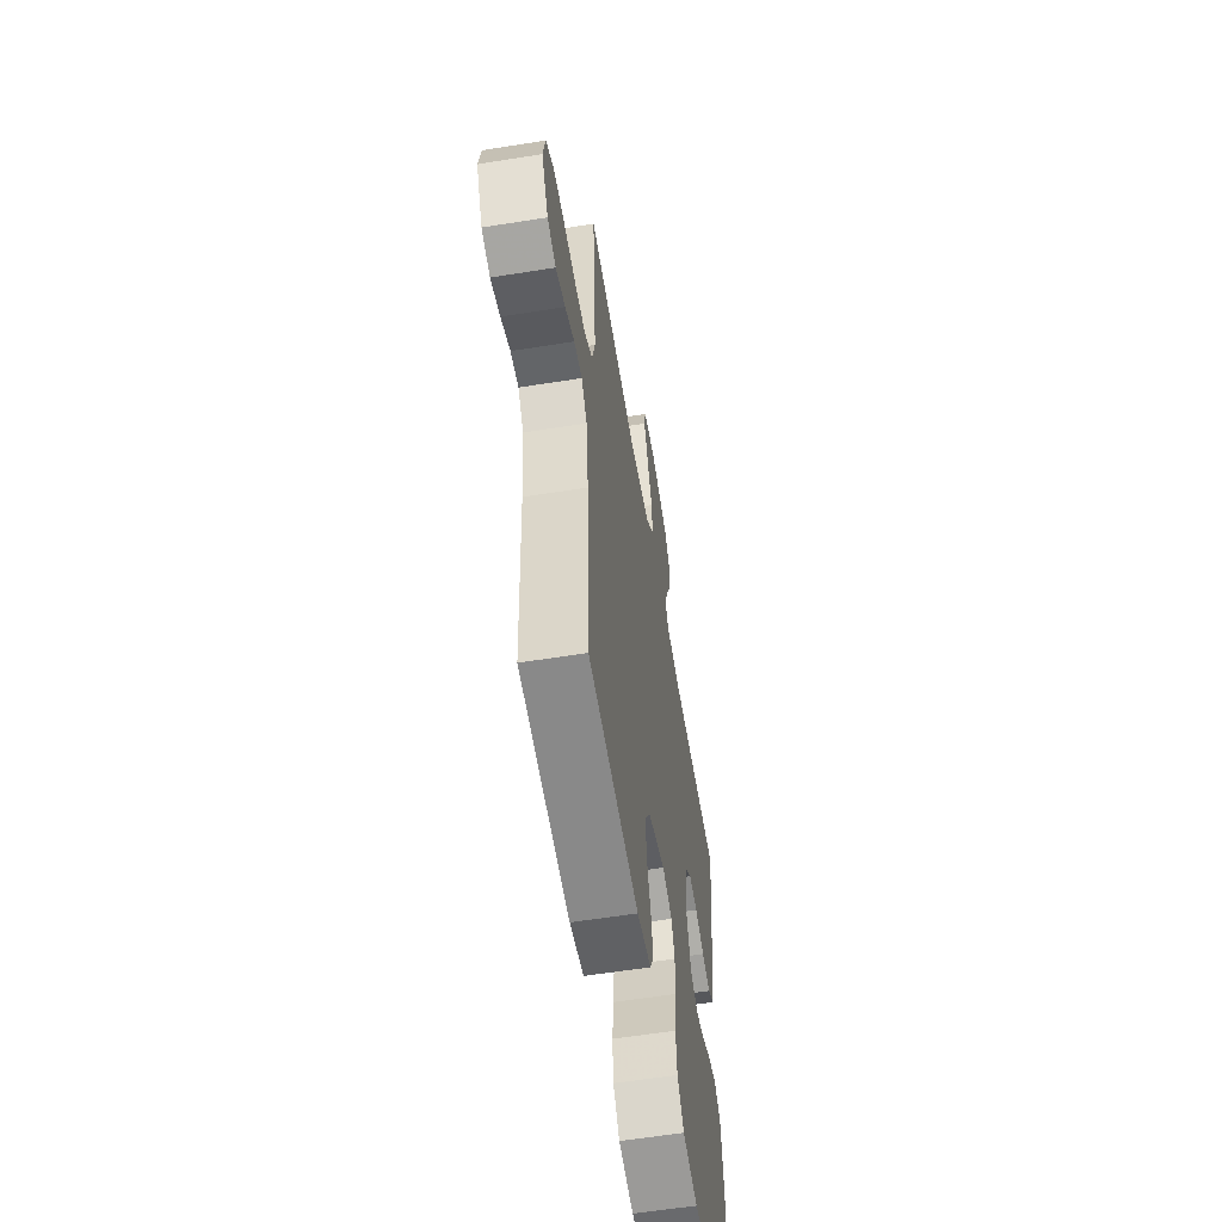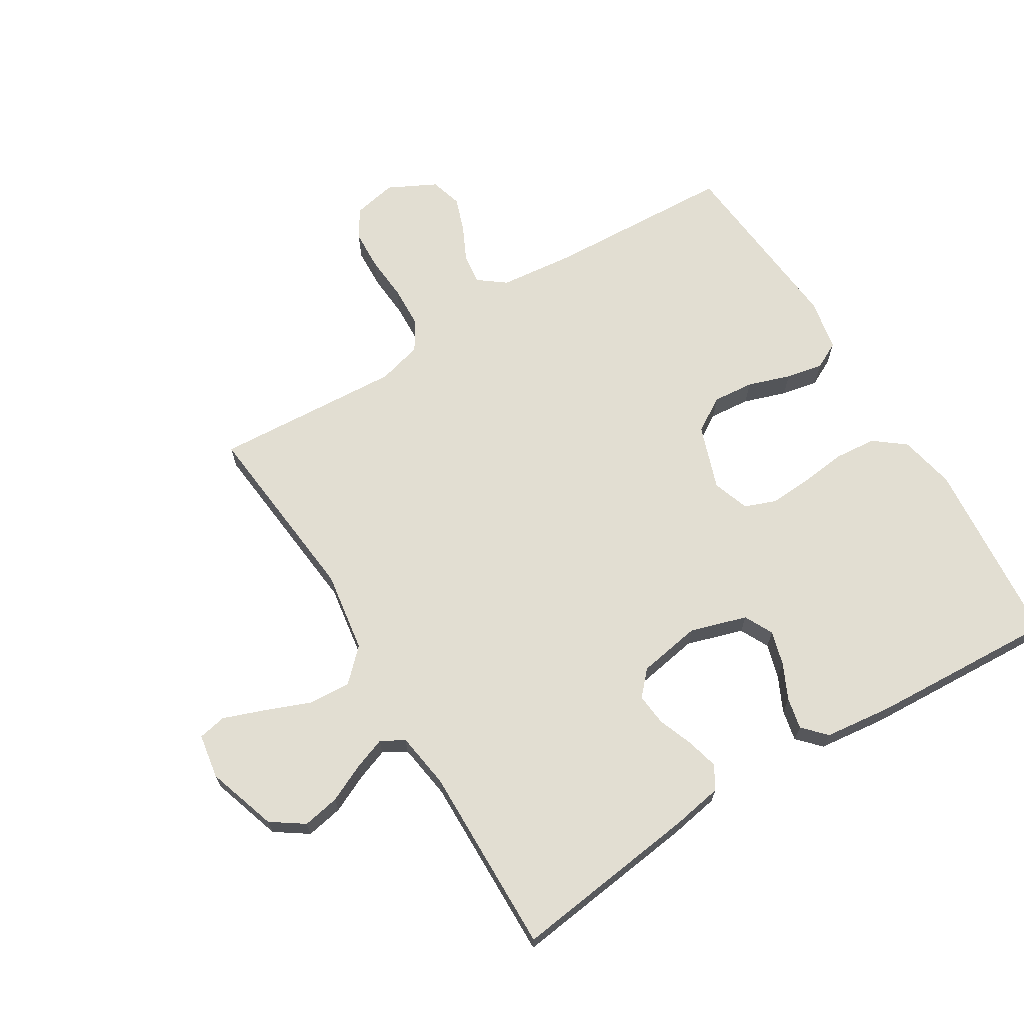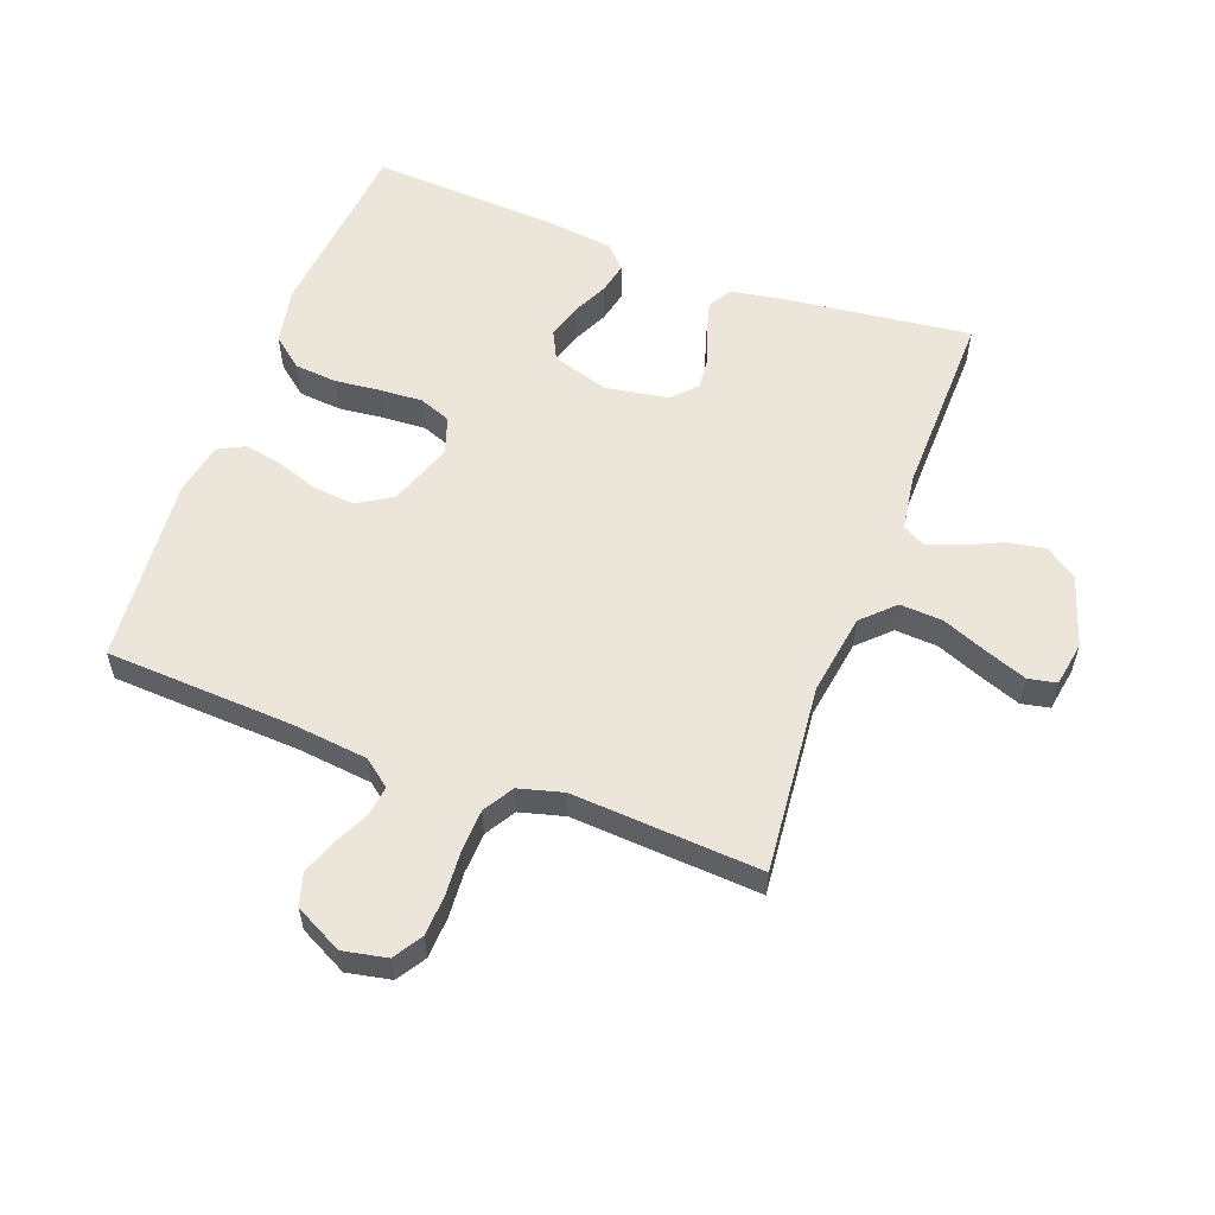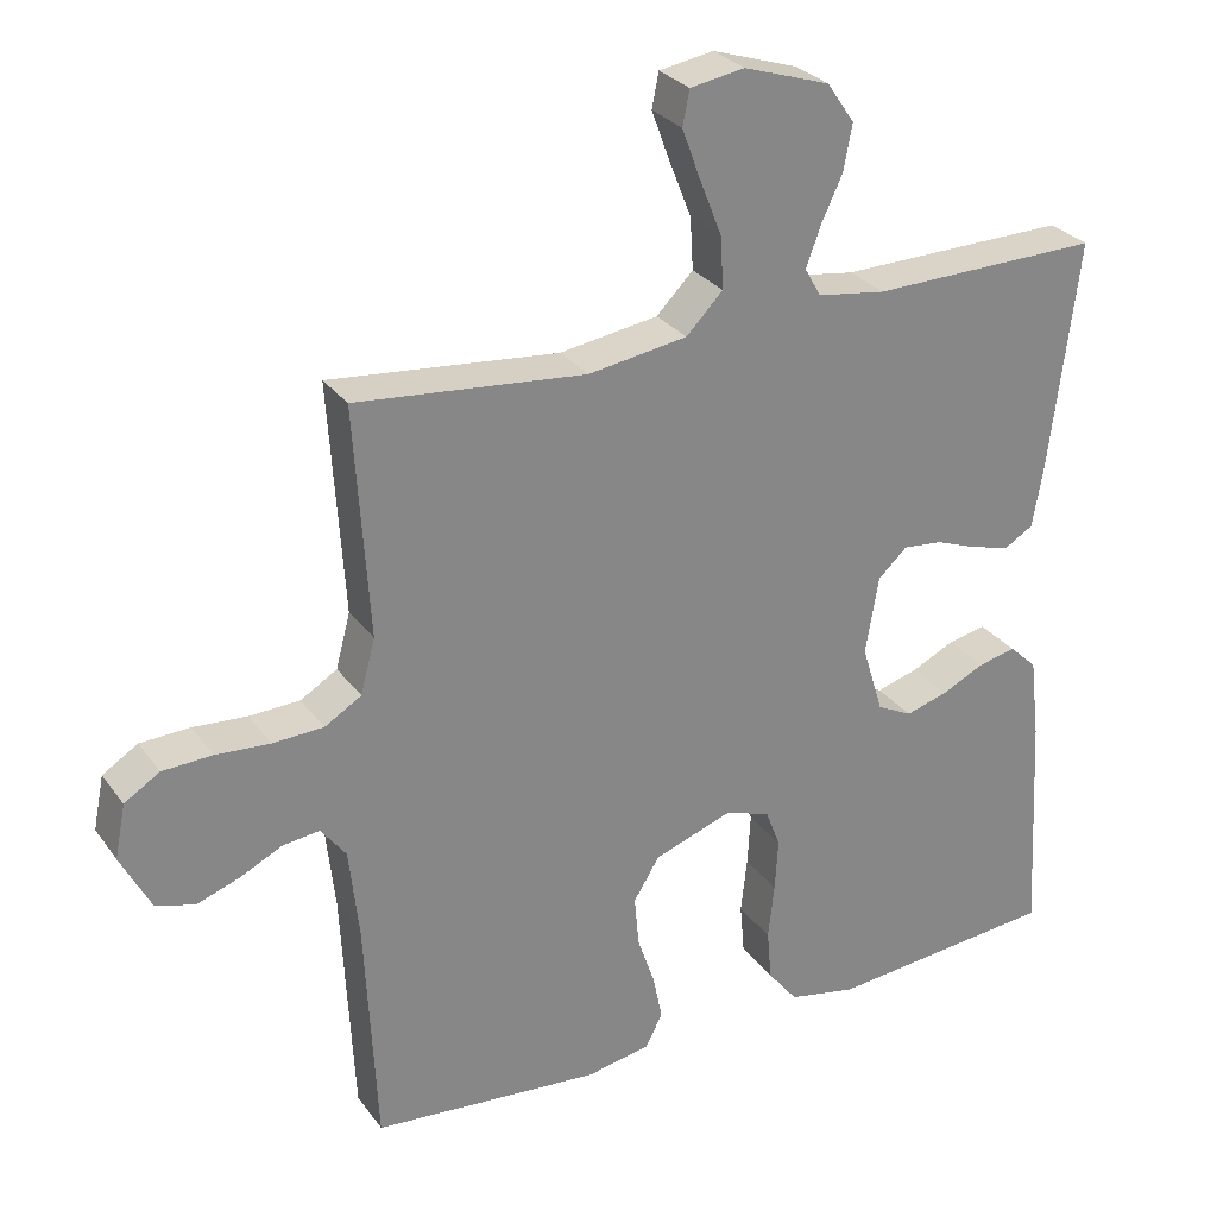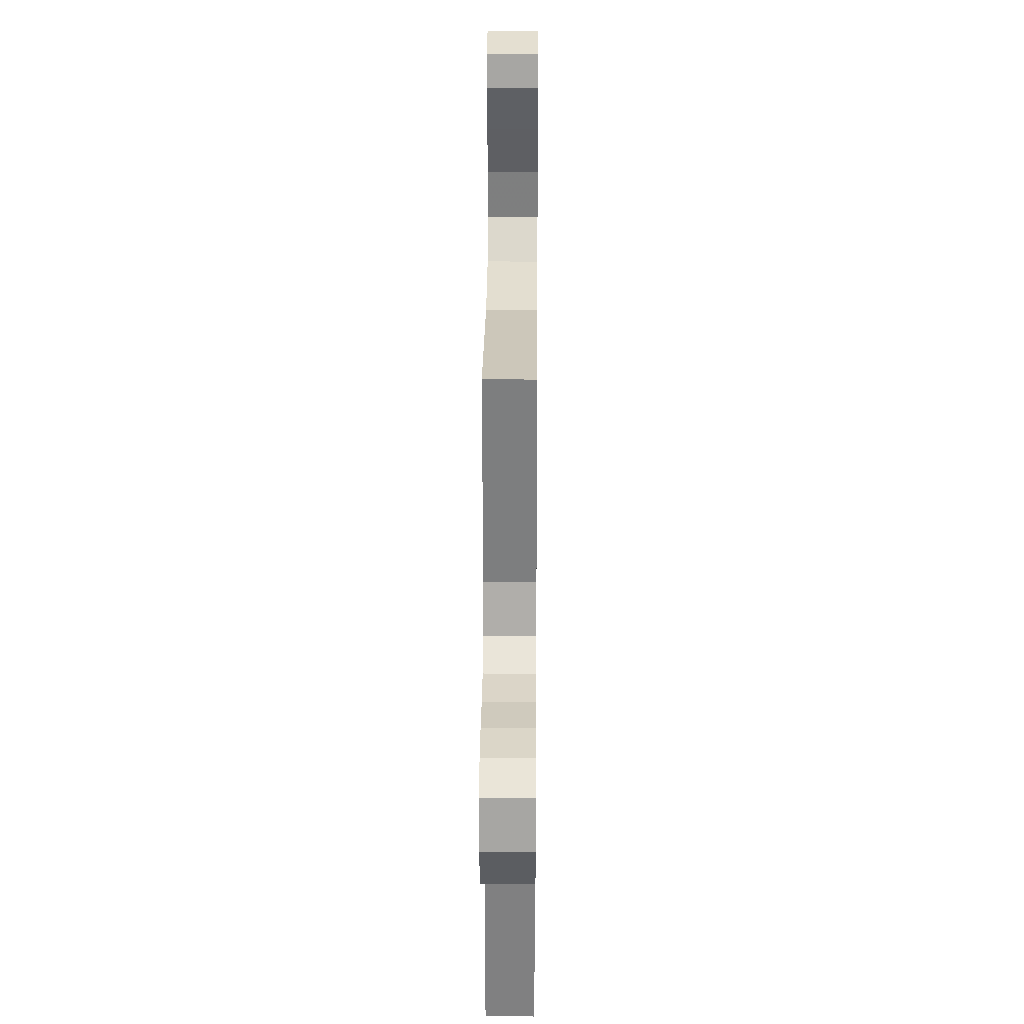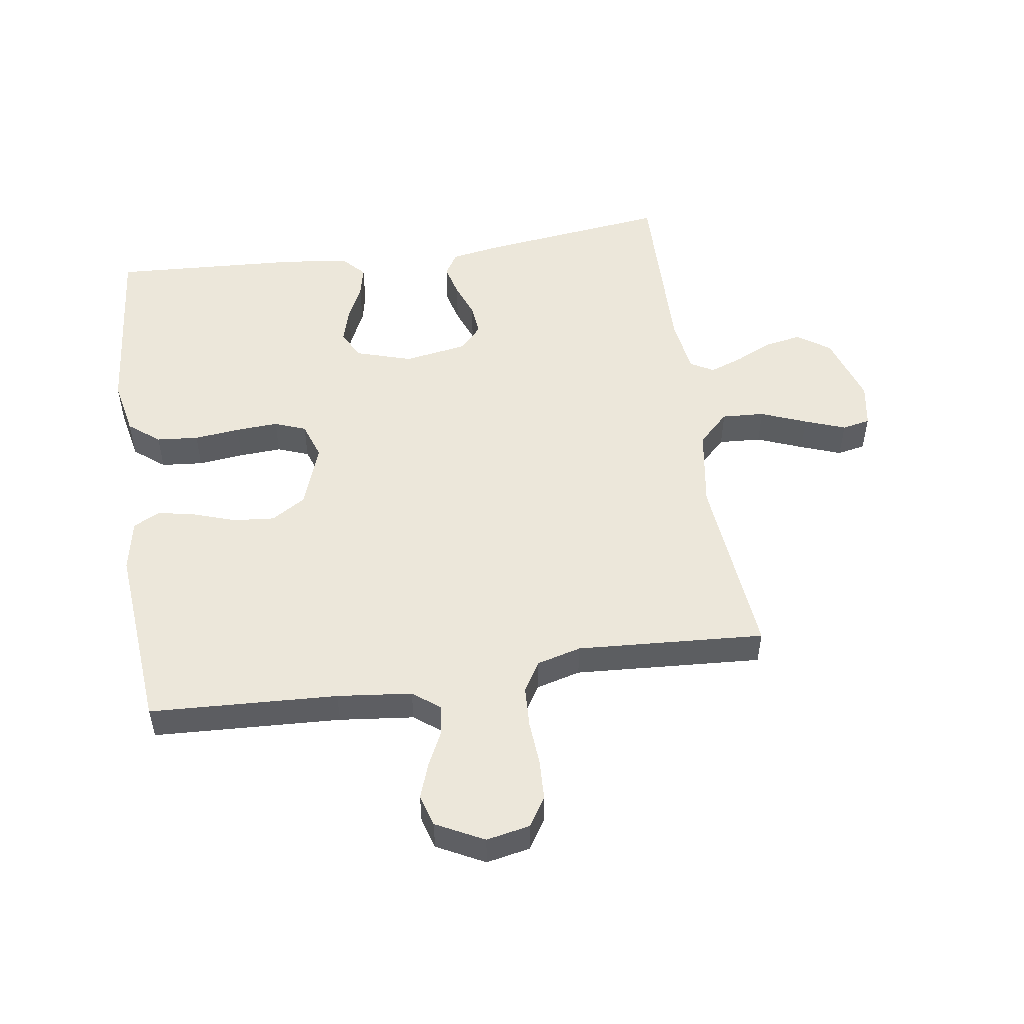
<metadata>
{"format":"obj","ext":"obj","renderer":"f3d","projection":"perspective","resolution":1024,"background":"white","views":[{"elev":-58.3,"azim":-80.6,"up":"+Z"},{"elev":67.9,"azim":58.4,"up":"+Y"},{"elev":57.2,"azim":-69.5,"up":"+Y"},{"elev":28.4,"azim":-28.6,"up":"+Z"},{"elev":27.0,"azim":-89.5,"up":"+Z"},{"elev":51.4,"azim":-98.5,"up":"+Y"}]}
</metadata>
<code>
v -0.5 0.07 -0.5
v -0.515 0.07 -0.2
v -0.528 0.07 -0.081
v -0.561 0.07 -0.038
v -0.609 0.07 -0.044
v -0.664 0.07 -0.071
v -0.72 0.07 -0.091
v -0.771 0.07 -0.076
v -0.81 0.07 0
v -0.796 0.07 0.07
v -0.75 0.07 0.099
v -0.685 0.07 0.102
v -0.614 0.07 0.097
v -0.548 0.07 0.1
v -0.5 0.07 0.129
v -0.481 0.07 0.2
v -0.5 0.07 0.5
v -0.2 0.07 0.471
v -0.071 0.07 0.491
v -0.023 0.07 0.54
v -0.027 0.07 0.608
v -0.056 0.07 0.681
v -0.08 0.07 0.746
v -0.071 0.07 0.791
v 0 0.07 0.803
v 0.112 0.07 0.767
v 0.148 0.07 0.715
v 0.137 0.07 0.656
v 0.109 0.07 0.596
v 0.09 0.07 0.544
v 0.111 0.07 0.507
v 0.2 0.07 0.494
v 0.5 0.07 0.5
v 0.463 0.07 0.2
v 0.449 0.07 0.119
v 0.412 0.07 0.097
v 0.361 0.07 0.11
v 0.305 0.07 0.131
v 0.254 0.07 0.136
v 0.216 0.07 0.101
v 0.199 0.07 0
v 0.227 0.07 -0.09
v 0.273 0.07 -0.113
v 0.328 0.07 -0.097
v 0.384 0.07 -0.07
v 0.434 0.07 -0.059
v 0.47 0.07 -0.093
v 0.483 0.07 -0.2
v 0.5 0.07 -0.5
v 0.2 0.07 -0.528
v 0.111 0.07 -0.51
v 0.072 0.07 -0.461
v 0.066 0.07 -0.394
v 0.074 0.07 -0.321
v 0.078 0.07 -0.253
v 0.059 0.07 -0.203
v 0 0.07 -0.183
v -0.102 0.07 -0.219
v -0.136 0.07 -0.274
v -0.13 0.07 -0.34
v -0.107 0.07 -0.408
v -0.095 0.07 -0.467
v -0.117 0.07 -0.51
v -0.2 0.07 -0.526
v -0.5 0 -0.5
v -0.515 0 -0.2
v -0.528 0 -0.081
v -0.561 0 -0.038
v -0.609 0 -0.044
v -0.664 0 -0.071
v -0.72 0 -0.091
v -0.771 0 -0.076
v -0.81 0 0
v -0.796 0 0.07
v -0.75 0 0.099
v -0.685 0 0.102
v -0.614 0 0.097
v -0.548 0 0.1
v -0.5 0 0.129
v -0.481 0 0.2
v -0.5 0 0.5
v -0.2 0 0.471
v -0.071 0 0.491
v -0.023 0 0.54
v -0.027 0 0.608
v -0.056 0 0.681
v -0.08 0 0.746
v -0.071 0 0.791
v 0 0 0.803
v 0.112 0 0.767
v 0.148 0 0.715
v 0.137 0 0.656
v 0.109 0 0.596
v 0.09 0 0.544
v 0.111 0 0.507
v 0.2 0 0.494
v 0.5 0 0.5
v 0.463 0 0.2
v 0.449 0 0.119
v 0.412 0 0.097
v 0.361 0 0.11
v 0.305 0 0.131
v 0.254 0 0.136
v 0.216 0 0.101
v 0.199 0 0
v 0.227 0 -0.09
v 0.273 0 -0.113
v 0.328 0 -0.097
v 0.384 0 -0.07
v 0.434 0 -0.059
v 0.47 0 -0.093
v 0.483 0 -0.2
v 0.5 0 -0.5
v 0.2 0 -0.528
v 0.111 0 -0.51
v 0.072 0 -0.461
v 0.066 0 -0.394
v 0.074 0 -0.321
v 0.078 0 -0.253
v 0.059 0 -0.203
v 0 0 -0.183
v -0.102 0 -0.219
v -0.136 0 -0.274
v -0.13 0 -0.34
v -0.107 0 -0.408
v -0.095 0 -0.467
v -0.117 0 -0.51
v -0.2 0 -0.526
f 64 1 2
f 63 64 2
f 62 63 2
f 61 62 2
f 60 61 2
f 59 60 2 3
f 58 59 3 4
f 57 58 4
f 52 53 54
f 51 52 54
f 50 51 54
f 49 50 54
f 48 49 54
f 47 48 54
f 46 47 54
f 45 46 54
f 44 45 54
f 43 44 54 55
f 42 43 55 56
f 36 37 38
f 35 36 38
f 34 35 38
f 33 34 38
f 32 33 38
f 31 32 38 39
f 30 31 39 40
f 27 28 29
f 26 27 29
f 25 26 29
f 24 25 29
f 23 24 29
f 22 23 29
f 21 22 29
f 20 21 29 30
f 30 40 41
f 20 30 41
f 19 20 41
f 16 17 18
f 42 56 57
f 41 42 57
f 19 41 57
f 18 19 57
f 16 18 57
f 15 16 57
f 11 12 13
f 10 11 13
f 9 10 13
f 8 9 13
f 7 8 13
f 6 7 13
f 5 6 13
f 14 15 57 4
f 4 5 13 14
f 66 65 128
f 66 128 127
f 66 127 126
f 66 126 125
f 66 125 124
f 67 66 124 123
f 68 67 123 122
f 68 122 121
f 118 117 116
f 118 116 115
f 118 115 114
f 118 114 113
f 118 113 112
f 118 112 111
f 118 111 110
f 118 110 109
f 118 109 108
f 119 118 108 107
f 120 119 107 106
f 102 101 100
f 102 100 99
f 102 99 98
f 102 98 97
f 102 97 96
f 103 102 96 95
f 104 103 95 94
f 93 92 91
f 93 91 90
f 93 90 89
f 93 89 88
f 93 88 87
f 93 87 86
f 93 86 85
f 94 93 85 84
f 105 104 94
f 105 94 84
f 105 84 83
f 82 81 80
f 121 120 106
f 121 106 105
f 121 105 83
f 121 83 82
f 121 82 80
f 121 80 79
f 77 76 75
f 77 75 74
f 77 74 73
f 77 73 72
f 77 72 71
f 77 71 70
f 77 70 69
f 68 121 79 78
f 78 77 69 68
f 1 65 66 2
f 2 66 67 3
f 3 67 68 4
f 4 68 69 5
f 5 69 70 6
f 6 70 71 7
f 7 71 72 8
f 8 72 73 9
f 9 73 74 10
f 10 74 75 11
f 11 75 76 12
f 12 76 77 13
f 13 77 78 14
f 14 78 79 15
f 15 79 80 16
f 16 80 81 17
f 17 81 82 18
f 18 82 83 19
f 19 83 84 20
f 20 84 85 21
f 21 85 86 22
f 22 86 87 23
f 23 87 88 24
f 24 88 89 25
f 25 89 90 26
f 26 90 91 27
f 27 91 92 28
f 28 92 93 29
f 29 93 94 30
f 30 94 95 31
f 31 95 96 32
f 32 96 97 33
f 33 97 98 34
f 34 98 99 35
f 35 99 100 36
f 36 100 101 37
f 37 101 102 38
f 38 102 103 39
f 39 103 104 40
f 40 104 105 41
f 41 105 106 42
f 42 106 107 43
f 43 107 108 44
f 44 108 109 45
f 45 109 110 46
f 46 110 111 47
f 47 111 112 48
f 48 112 113 49
f 49 113 114 50
f 50 114 115 51
f 51 115 116 52
f 52 116 117 53
f 53 117 118 54
f 54 118 119 55
f 55 119 120 56
f 56 120 121 57
f 57 121 122 58
f 58 122 123 59
f 59 123 124 60
f 60 124 125 61
f 61 125 126 62
f 62 126 127 63
f 63 127 128 64
f 64 128 65 1

</code>
